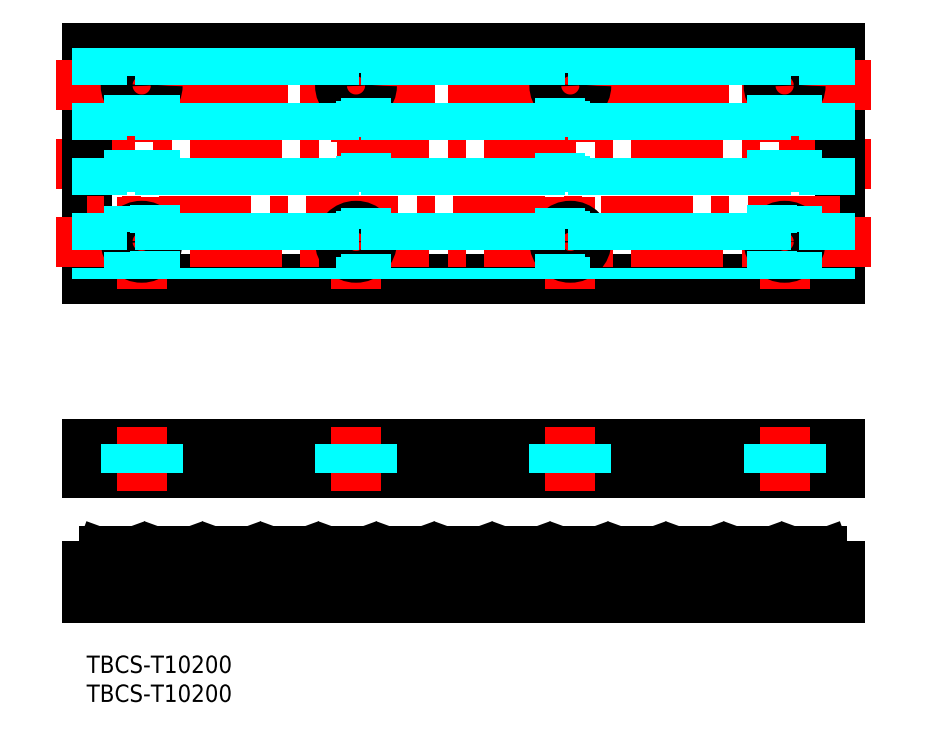
<metadata>
{"format":"dxf","ext":"dxf","renderer":"ezdxf+matplotlib","layout":"modelspace","background":"white","min_lineweight":24,"dpi":150}
</metadata>
<code>
0
SECTION
2
ENTITIES
0
INSERT
8
MSM_CONTINUOUS
2
*U2
10
0
20
0
30
0
0
INSERT
8
MSM_CONTINUOUS
2
*U3
10
0
20
0
30
0
0
LINE
8
MSM_CENTER
10
135.3
20
84.94
30
0
11
-5.337
21
84.94
31
0
0
LINE
8
MSM_CONTINUOUS
10
-7.1e-15
20
64.94
30
0
11
-7.1e-15
21
104.9
31
0
0
LINE
8
MSM_CONTINUOUS
10
-7.1e-15
20
36.45
30
0
11
130
21
36.45
31
0
0
LINE
8
MSM_CONTINUOUS
10
130
20
31.45
30
0
11
-7.1e-15
21
31.45
31
0
0
LINE
8
MSM_CONTINUOUS
10
-7.1e-15
20
36.45
30
0
11
-7.1e-15
21
31.45
31
0
0
LINE
8
MSM_CONTINUOUS
10
130
20
64.94
30
0
11
130
21
104.9
31
0
0
LINE
8
MSM_CONTINUOUS
10
130
20
36.45
30
0
11
130
21
31.45
31
0
0
LINE
8
MSM_CONTINUOUS
10
-7.1e-15
20
104.9
30
0
11
130
21
104.9
31
0
0
LINE
8
MSM_CONTINUOUS
10
-7.1e-15
20
64.94
30
0
11
130
21
64.94
31
0
0
LINE
8
MSM_CENTER
10
120.5
20
20.47
30
0
11
120.5
21
9.441
31
0
0
LINE
8
MSM_DASHED
10
117.8
20
16.87
30
0
11
117.8
21
10.01
31
0
0
LINE
8
MSM_DASHED
10
123.2
20
18
30
0
11
123.3
21
10.01
31
0
0
LINE
8
MSM_CENTER
10
130
20
94.94
30
0
11
-7.1e-15
21
94.94
31
0
0
LINE
8
MSM_CENTER
10
130
20
74.94
30
0
11
-7.1e-15
21
74.94
31
0
0
LINE
8
MSM_CENTER
10
120.5
20
63.3
30
0
11
120.5
21
106.6
31
0
0
LINE
8
MSM_CENTER
10
9.5
20
63.3
30
0
11
9.5
21
106.6
31
0
0
LINE
8
MSM_CENTER
10
135.3
20
98.44
30
0
11
-5.337
21
98.44
31
0
0
LINE
8
MSM_CENTER
10
135.3
20
71.44
30
0
11
-5.337
21
71.44
31
0
0
LINE
8
MSM_CENTER
10
83.5
20
63.3
30
0
11
83.5
21
106.6
31
0
0
LINE
8
MSM_CENTER
10
46.5
20
63.3
30
0
11
46.5
21
106.6
31
0
0
CIRCLE
8
MSM_CONTINUOUS
10
120.5
20
98.44
30
0
40
2.75
0
CIRCLE
8
MSM_CONTINUOUS
10
120.5
20
71.44
30
0
40
2.75
0
CIRCLE
8
MSM_CONTINUOUS
10
83.5
20
71.44
30
0
40
2.75
0
CIRCLE
8
MSM_CONTINUOUS
10
83.5
20
98.44
30
0
40
2.75
0
CIRCLE
8
MSM_CONTINUOUS
10
46.5
20
98.44
30
0
40
2.75
0
CIRCLE
8
MSM_CONTINUOUS
10
46.5
20
71.44
30
0
40
2.75
0
CIRCLE
8
MSM_CONTINUOUS
10
9.5
20
71.44
30
0
40
2.75
0
CIRCLE
8
MSM_CONTINUOUS
10
9.5
20
98.44
30
0
40
2.75
0
LINE
8
MSM_CENTER
10
120.5
20
39.46
30
0
11
120.5
21
28.43
31
0
0
LINE
8
MSM_DASHED
10
123.2
20
36.45
30
0
11
123.3
21
31.45
31
0
0
LINE
8
MSM_DASHED
10
117.8
20
36.45
30
0
11
117.8
21
31.45
31
0
0
LINE
8
MSM_CENTER
10
83.5
20
39.46
30
0
11
83.5
21
28.43
31
0
0
LINE
8
MSM_DASHED
10
86.25
20
36.45
30
0
11
86.25
21
31.45
31
0
0
LINE
8
MSM_DASHED
10
80.75
20
36.45
30
0
11
80.75
21
31.45
31
0
0
LINE
8
MSM_DASHED
10
86.25
20
18
30
0
11
86.25
21
10.01
31
0
0
LINE
8
MSM_CENTER
10
83.5
20
20.47
30
0
11
83.5
21
9.441
31
0
0
LINE
8
MSM_DASHED
10
80.75
20
15.5
30
0
11
80.75
21
10.01
31
0
0
LINE
8
MSM_CENTER
10
46.5
20
39.46
30
0
11
46.5
21
28.43
31
0
0
LINE
8
MSM_DASHED
10
49.25
20
36.45
30
0
11
49.25
21
31.45
31
0
0
LINE
8
MSM_DASHED
10
43.75
20
36.45
30
0
11
43.75
21
31.45
31
0
0
LINE
8
MSM_DASHED
10
49.25
20
15.5
30
0
11
49.25
21
10
31
0
0
LINE
8
MSM_CENTER
10
46.5
20
20.47
30
0
11
46.5
21
9.441
31
0
0
LINE
8
MSM_DASHED
10
43.75
20
18
30
0
11
43.75
21
10.01
31
0
0
LINE
8
MSM_CENTER
10
9.5
20
39.46
30
0
11
9.5
21
28.43
31
0
0
LINE
8
MSM_DASHED
10
12.25
20
36.45
30
0
11
12.25
21
31.45
31
0
0
LINE
8
MSM_DASHED
10
6.75
20
36.45
30
0
11
6.75
21
31.45
31
0
0
LINE
8
MSM_DASHED
10
12.25
20
16.87
30
0
11
12.25
21
10.01
31
0
0
LINE
8
MSM_CENTER
10
9.5
20
20.47
30
0
11
9.5
21
9.441
31
0
0
LINE
8
MSM_DASHED
10
6.75
20
18
30
0
11
6.75
21
10.01
31
0
0
LINE
8
MSM_CONTINUOUS
10
36.99
20
18
30
0
11
33.01
21
18
31
0
0
LINE
8
MSM_CONTINUOUS
10
-7.1e-15
20
10
30
0
11
130
21
10
31
0
0
LINE
8
MSM_CONTINUOUS
10
-7.1e-15
20
10
30
0
11
-7.1e-15
21
15.5
31
0
0
ARC
8
MSM_CONTINUOUS
10
11.4
20
16
30
0
40
0.5
50
270
51
340
0
LINE
8
MSM_CONTINUOUS
10
11.87
20
15.83
30
0
11
12.54
21
17.67
31
0
0
LINE
8
MSM_CONTINUOUS
10
-7.1e-15
20
15.5
30
0
11
1.4
21
15.5
31
0
0
LINE
8
MSM_CONTINUOUS
10
6.99
20
18
30
0
11
3.01
21
18
31
0
0
ARC
8
MSM_CONTINUOUS
10
3.01
20
17.5
30
0
40
0.5
50
90
51
160
0
ARC
8
MSM_CONTINUOUS
10
1.4
20
16
30
0
40
0.5
50
270
51
340
0
LINE
8
MSM_CONTINUOUS
10
1.87
20
15.83
30
0
11
2.54
21
17.67
31
0
0
LINE
8
MSM_CONTINUOUS
10
11.4
20
15.5
30
0
11
8.6
21
15.5
31
0
0
ARC
8
MSM_CONTINUOUS
10
8.6
20
16
30
0
40
0.5
50
200
51
270
0
ARC
8
MSM_CONTINUOUS
10
6.99
20
17.5
30
0
40
0.5
50
20
51
90
0
LINE
8
MSM_CONTINUOUS
10
8.13
20
15.83
30
0
11
7.46
21
17.67
31
0
0
LINE
8
MSM_CONTINUOUS
10
26.99
20
18
30
0
11
23.01
21
18
31
0
0
LINE
8
MSM_CONTINUOUS
10
18.13
20
15.83
30
0
11
17.46
21
17.67
31
0
0
LINE
8
MSM_CONTINUOUS
10
16.99
20
18
30
0
11
13.01
21
18
31
0
0
ARC
8
MSM_CONTINUOUS
10
13.01
20
17.5
30
0
40
0.5
50
90
51
160
0
ARC
8
MSM_CONTINUOUS
10
16.99
20
17.5
30
0
40
0.5
50
20
51
90
0
LINE
8
MSM_CONTINUOUS
10
21.4
20
15.5
30
0
11
18.6
21
15.5
31
0
0
ARC
8
MSM_CONTINUOUS
10
18.6
20
16
30
0
40
0.5
50
200
51
270
0
ARC
8
MSM_CONTINUOUS
10
23.01
20
17.5
30
0
40
0.5
50
90
51
160
0
ARC
8
MSM_CONTINUOUS
10
21.4
20
16
30
0
40
0.5
50
270
51
340
0
LINE
8
MSM_CONTINUOUS
10
21.87
20
15.83
30
0
11
22.54
21
17.67
31
0
0
LINE
8
MSM_CONTINUOUS
10
31.4
20
15.5
30
0
11
28.6
21
15.5
31
0
0
ARC
8
MSM_CONTINUOUS
10
28.6
20
16
30
0
40
0.5
50
200
51
270
0
ARC
8
MSM_CONTINUOUS
10
26.99
20
17.5
30
0
40
0.5
50
20
51
90
0
LINE
8
MSM_CONTINUOUS
10
28.13
20
15.83
30
0
11
27.46
21
17.67
31
0
0
LINE
8
MSM_CONTINUOUS
10
31.87
20
15.83
30
0
11
32.54
21
17.67
31
0
0
ARC
8
MSM_CONTINUOUS
10
31.4
20
16
30
0
40
0.5
50
270
51
340
0
ARC
8
MSM_CONTINUOUS
10
33.01
20
17.5
30
0
40
0.5
50
90
51
160
0
LINE
8
MSM_CONTINUOUS
10
130
20
15.5
30
0
11
130
21
10
31
0
0
ARC
8
MSM_CONTINUOUS
10
81.4
20
16
30
0
40
0.5
50
270
51
340
0
ARC
8
MSM_CONTINUOUS
10
58.6
20
16
30
0
40
0.5
50
200
51
270
0
LINE
8
MSM_CONTINUOUS
10
46.99
20
18
30
0
11
43.01
21
18
31
0
0
LINE
8
MSM_CONTINUOUS
10
41.4
20
15.5
30
0
11
38.6
21
15.5
31
0
0
LINE
8
MSM_CONTINUOUS
10
38.13
20
15.83
30
0
11
37.46
21
17.67
31
0
0
ARC
8
MSM_CONTINUOUS
10
36.99
20
17.5
30
0
40
0.5
50
20
51
90
0
ARC
8
MSM_CONTINUOUS
10
38.6
20
16
30
0
40
0.5
50
200
51
270
0
ARC
8
MSM_CONTINUOUS
10
43.01
20
17.5
30
0
40
0.5
50
90
51
160
0
ARC
8
MSM_CONTINUOUS
10
41.4
20
16
30
0
40
0.5
50
270
51
340
0
LINE
8
MSM_CONTINUOUS
10
41.87
20
15.83
30
0
11
42.54
21
17.67
31
0
0
ARC
8
MSM_CONTINUOUS
10
53.01
20
17.5
30
0
40
0.5
50
90
51
160
0
LINE
8
MSM_CONTINUOUS
10
51.87
20
15.83
30
0
11
52.54
21
17.67
31
0
0
LINE
8
MSM_CONTINUOUS
10
51.4
20
15.5
30
0
11
48.6
21
15.5
31
0
0
ARC
8
MSM_CONTINUOUS
10
48.6
20
16
30
0
40
0.5
50
200
51
270
0
ARC
8
MSM_CONTINUOUS
10
46.99
20
17.5
30
0
40
0.5
50
20
51
90
0
LINE
8
MSM_CONTINUOUS
10
48.13
20
15.83
30
0
11
47.46
21
17.67
31
0
0
ARC
8
MSM_CONTINUOUS
10
51.4
20
16
30
0
40
0.5
50
270
51
340
0
LINE
8
MSM_CONTINUOUS
10
56.99
20
18
30
0
11
53.01
21
18
31
0
0
ARC
8
MSM_CONTINUOUS
10
56.99
20
17.5
30
0
40
0.5
50
20
51
90
0
LINE
8
MSM_CONTINUOUS
10
58.13
20
15.83
30
0
11
57.46
21
17.67
31
0
0
LINE
8
MSM_CONTINUOUS
10
71.4
20
15.5
30
0
11
68.6
21
15.5
31
0
0
LINE
8
MSM_CONTINUOUS
10
66.99
20
18
30
0
11
63.01
21
18
31
0
0
LINE
8
MSM_CONTINUOUS
10
61.4
20
15.5
30
0
11
58.6
21
15.5
31
0
0
ARC
8
MSM_CONTINUOUS
10
63.01
20
17.5
30
0
40
0.5
50
90
51
160
0
ARC
8
MSM_CONTINUOUS
10
61.4
20
16
30
0
40
0.5
50
270
51
340
0
LINE
8
MSM_CONTINUOUS
10
61.87
20
15.83
30
0
11
62.54
21
17.67
31
0
0
ARC
8
MSM_CONTINUOUS
10
66.99
20
17.5
30
0
40
0.5
50
20
51
90
0
ARC
8
MSM_CONTINUOUS
10
68.6
20
16
30
0
40
0.5
50
200
51
270
0
LINE
8
MSM_CONTINUOUS
10
68.13
20
15.83
30
0
11
67.46
21
17.67
31
0
0
LINE
8
MSM_CONTINUOUS
10
76.99
20
18
30
0
11
73.01
21
18
31
0
0
ARC
8
MSM_CONTINUOUS
10
73.01
20
17.5
30
0
40
0.5
50
90
51
160
0
ARC
8
MSM_CONTINUOUS
10
71.4
20
16
30
0
40
0.5
50
270
51
340
0
LINE
8
MSM_CONTINUOUS
10
71.87
20
15.83
30
0
11
72.54
21
17.67
31
0
0
ARC
8
MSM_CONTINUOUS
10
78.6
20
16
30
0
40
0.5
50
200
51
270
0
ARC
8
MSM_CONTINUOUS
10
76.99
20
17.5
30
0
40
0.5
50
20
51
90
0
LINE
8
MSM_CONTINUOUS
10
78.13
20
15.83
30
0
11
77.46
21
17.67
31
0
0
LINE
8
MSM_CONTINUOUS
10
81.4
20
15.5
30
0
11
78.6
21
15.5
31
0
0
LINE
8
MSM_CONTINUOUS
10
107
20
18
30
0
11
103
21
18
31
0
0
LINE
8
MSM_CONTINUOUS
10
96.99
20
18
30
0
11
93.01
21
18
31
0
0
ARC
8
MSM_CONTINUOUS
10
86.99
20
17.5
30
0
40
0.5
50
20
51
90
0
LINE
8
MSM_CONTINUOUS
10
86.99
20
18
30
0
11
83.01
21
18
31
0
0
ARC
8
MSM_CONTINUOUS
10
83.01
20
17.5
30
0
40
0.5
50
90
51
160
0
LINE
8
MSM_CONTINUOUS
10
81.87
20
15.83
30
0
11
82.54
21
17.67
31
0
0
LINE
8
MSM_CONTINUOUS
10
91.4
20
15.5
30
0
11
88.6
21
15.5
31
0
0
ARC
8
MSM_CONTINUOUS
10
88.6
20
16
30
0
40
0.5
50
200
51
270
0
LINE
8
MSM_CONTINUOUS
10
88.13
20
15.83
30
0
11
87.46
21
17.67
31
0
0
ARC
8
MSM_CONTINUOUS
10
93.01
20
17.5
30
0
40
0.5
50
90
51
160
0
ARC
8
MSM_CONTINUOUS
10
91.4
20
16
30
0
40
0.5
50
270
51
340
0
LINE
8
MSM_CONTINUOUS
10
91.87
20
15.83
30
0
11
92.54
21
17.67
31
0
0
LINE
8
MSM_CONTINUOUS
10
101.4
20
15.5
30
0
11
98.6
21
15.5
31
0
0
ARC
8
MSM_CONTINUOUS
10
98.6
20
16
30
0
40
0.5
50
200
51
270
0
ARC
8
MSM_CONTINUOUS
10
96.99
20
17.5
30
0
40
0.5
50
20
51
90
0
LINE
8
MSM_CONTINUOUS
10
98.13
20
15.83
30
0
11
97.46
21
17.67
31
0
0
ARC
8
MSM_CONTINUOUS
10
101.4
20
16
30
0
40
0.5
50
270
51
340
0
ARC
8
MSM_CONTINUOUS
10
103
20
17.5
30
0
40
0.5
50
90
51
160
0
LINE
8
MSM_CONTINUOUS
10
101.9
20
15.83
30
0
11
102.5
21
17.67
31
0
0
LINE
8
MSM_CONTINUOUS
10
117
20
18
30
0
11
113
21
18
31
0
0
LINE
8
MSM_CONTINUOUS
10
111.4
20
15.5
30
0
11
108.6
21
15.5
31
0
0
LINE
8
MSM_CONTINUOUS
10
108.1
20
15.83
30
0
11
107.5
21
17.67
31
0
0
ARC
8
MSM_CONTINUOUS
10
107
20
17.5
30
0
40
0.5
50
20
51
90
0
ARC
8
MSM_CONTINUOUS
10
108.6
20
16
30
0
40
0.5
50
200
51
270
0
ARC
8
MSM_CONTINUOUS
10
113
20
17.5
30
0
40
0.5
50
90
51
160
0
ARC
8
MSM_CONTINUOUS
10
111.4
20
16
30
0
40
0.5
50
270
51
340
0
LINE
8
MSM_CONTINUOUS
10
111.9
20
15.83
30
0
11
112.5
21
17.67
31
0
0
LINE
8
MSM_CONTINUOUS
10
128.6
20
15.5
30
0
11
130
21
15.5
31
0
0
ARC
8
MSM_CONTINUOUS
10
118.6
20
16
30
0
40
0.5
50
200
51
270
0
ARC
8
MSM_CONTINUOUS
10
117
20
17.5
30
0
40
0.5
50
20
51
90
0
LINE
8
MSM_CONTINUOUS
10
118.1
20
15.83
30
0
11
117.5
21
17.67
31
0
0
LINE
8
MSM_CONTINUOUS
10
127
20
18
30
0
11
123
21
18
31
0
0
LINE
8
MSM_CONTINUOUS
10
121.4
20
15.5
30
0
11
118.6
21
15.5
31
0
0
ARC
8
MSM_CONTINUOUS
10
123
20
17.5
30
0
40
0.5
50
90
51
160
0
ARC
8
MSM_CONTINUOUS
10
121.4
20
16
30
0
40
0.5
50
270
51
340
0
LINE
8
MSM_CONTINUOUS
10
121.9
20
15.83
30
0
11
122.5
21
17.67
31
0
0
ARC
8
MSM_CONTINUOUS
10
128.6
20
16
30
0
40
0.5
50
200
51
270
0
ARC
8
MSM_CONTINUOUS
10
127
20
17.5
30
0
40
0.5
50
20
51
90
0
LINE
8
MSM_CONTINUOUS
10
128.1
20
15.83
30
0
11
127.5
21
17.67
31
0
0
LINE
8
MSM_DASHED
10
2.66
20
104.9
30
0
11
2.66
21
64.94
31
0
0
LINE
8
MSM_DASHED
10
1.75
20
104.9
30
0
11
1.75
21
64.94
31
0
0
LINE
8
MSM_DASHED
10
7.34
20
104.9
30
0
11
7.34
21
100.1
31
0
0
LINE
8
MSM_DASHED
10
8.25
20
104.9
30
0
11
8.25
21
100.9
31
0
0
LINE
8
MSM_DASHED
10
12.66
20
104.9
30
0
11
12.66
21
64.94
31
0
0
LINE
8
MSM_DASHED
10
11.75
20
104.9
30
0
11
11.75
21
100
31
0
0
LINE
8
MSM_DASHED
10
17.34
20
104.9
30
0
11
17.34
21
64.94
31
0
0
LINE
8
MSM_DASHED
10
18.25
20
104.9
30
0
11
18.25
21
64.94
31
0
0
LINE
8
MSM_DASHED
10
22.66
20
104.9
30
0
11
22.66
21
64.94
31
0
0
LINE
8
MSM_DASHED
10
21.75
20
104.9
30
0
11
21.75
21
64.94
31
0
0
LINE
8
MSM_DASHED
10
27.34
20
104.9
30
0
11
27.34
21
64.94
31
0
0
LINE
8
MSM_DASHED
10
28.25
20
104.9
30
0
11
28.25
21
64.94
31
0
0
LINE
8
MSM_DASHED
10
32.66
20
104.9
30
0
11
32.66
21
64.94
31
0
0
LINE
8
MSM_DASHED
10
31.75
20
104.9
30
0
11
31.75
21
64.94
31
0
0
LINE
8
MSM_DASHED
10
37.34
20
104.9
30
0
11
37.34
21
64.94
31
0
0
LINE
8
MSM_DASHED
10
38.25
20
104.9
30
0
11
38.25
21
64.94
31
0
0
LINE
8
MSM_DASHED
10
42.66
20
104.9
30
0
11
42.66
21
64.94
31
0
0
LINE
8
MSM_DASHED
10
41.75
20
104.9
30
0
11
41.75
21
64.94
31
0
0
LINE
8
MSM_DASHED
10
47.34
20
104.9
30
0
11
47.34
21
101.1
31
0
0
LINE
8
MSM_DASHED
10
48.25
20
104.9
30
0
11
48.25
21
100.6
31
0
0
LINE
8
MSM_DASHED
10
52.66
20
104.9
30
0
11
52.66
21
64.94
31
0
0
LINE
8
MSM_DASHED
10
51.75
20
104.9
30
0
11
51.75
21
64.94
31
0
0
LINE
8
MSM_DASHED
10
57.34
20
104.9
30
0
11
57.34
21
64.94
31
0
0
LINE
8
MSM_DASHED
10
58.25
20
104.9
30
0
11
58.25
21
64.94
31
0
0
LINE
8
MSM_DASHED
10
62.66
20
104.9
30
0
11
62.66
21
64.94
31
0
0
LINE
8
MSM_DASHED
10
61.75
20
104.9
30
0
11
61.75
21
64.94
31
0
0
LINE
8
MSM_DASHED
10
67.34
20
104.9
30
0
11
67.34
21
64.94
31
0
0
LINE
8
MSM_DASHED
10
68.25
20
104.9
30
0
11
68.25
21
64.94
31
0
0
LINE
8
MSM_DASHED
10
72.66
20
104.9
30
0
11
72.66
21
64.94
31
0
0
LINE
8
MSM_DASHED
10
71.75
20
104.9
30
0
11
71.75
21
64.94
31
0
0
LINE
8
MSM_DASHED
10
77.34
20
104.9
30
0
11
77.34
21
64.94
31
0
0
LINE
8
MSM_DASHED
10
78.25
20
104.9
30
0
11
78.25
21
64.94
31
0
0
LINE
8
MSM_DASHED
10
82.66
20
104.9
30
0
11
82.66
21
101.1
31
0
0
LINE
8
MSM_DASHED
10
81.75
20
104.9
30
0
11
81.75
21
100.6
31
0
0
LINE
8
MSM_DASHED
10
87.34
20
104.9
30
0
11
87.34
21
64.94
31
0
0
LINE
8
MSM_DASHED
10
88.25
20
104.9
30
0
11
88.25
21
64.94
31
0
0
LINE
8
MSM_DASHED
10
92.66
20
104.9
30
0
11
92.66
21
64.94
31
0
0
LINE
8
MSM_DASHED
10
91.75
20
104.9
30
0
11
91.75
21
64.94
31
0
0
LINE
8
MSM_DASHED
10
97.34
20
104.9
30
0
11
97.34
21
64.94
31
0
0
LINE
8
MSM_DASHED
10
98.25
20
104.9
30
0
11
98.25
21
64.94
31
0
0
LINE
8
MSM_DASHED
10
102.7
20
104.9
30
0
11
102.7
21
64.94
31
0
0
LINE
8
MSM_DASHED
10
101.8
20
104.9
30
0
11
101.8
21
64.94
31
0
0
LINE
8
MSM_DASHED
10
107.3
20
104.9
30
0
11
107.3
21
64.94
31
0
0
LINE
8
MSM_DASHED
10
108.2
20
104.9
30
0
11
108.2
21
64.94
31
0
0
LINE
8
MSM_DASHED
10
112.7
20
104.9
30
0
11
112.7
21
64.94
31
0
0
LINE
8
MSM_DASHED
10
111.8
20
104.9
30
0
11
111.8
21
64.94
31
0
0
LINE
8
MSM_DASHED
10
117.3
20
104.9
30
0
11
117.3
21
64.94
31
0
0
LINE
8
MSM_DASHED
10
118.2
20
104.9
30
0
11
118.2
21
100
31
0
0
LINE
8
MSM_DASHED
10
122.7
20
104.9
30
0
11
122.7
21
100.1
31
0
0
LINE
8
MSM_DASHED
10
121.8
20
104.9
30
0
11
121.8
21
100.9
31
0
0
LINE
8
MSM_DASHED
10
127.3
20
104.9
30
0
11
127.3
21
64.94
31
0
0
LINE
8
MSM_DASHED
10
128.2
20
104.9
30
0
11
128.2
21
64.94
31
0
0
LINE
8
MSM_DASHED
10
122.7
20
69.74
30
0
11
122.7
21
64.94
31
0
0
LINE
8
MSM_DASHED
10
121.8
20
68.99
30
0
11
121.8
21
64.94
31
0
0
LINE
8
MSM_DASHED
10
118.2
20
69.86
30
0
11
118.2
21
64.94
31
0
0
LINE
8
MSM_DASHED
10
122.7
20
96.74
30
0
11
122.7
21
73.14
31
0
0
LINE
8
MSM_DASHED
10
121.8
20
95.99
30
0
11
121.8
21
73.89
31
0
0
LINE
8
MSM_DASHED
10
118.2
20
96.86
30
0
11
118.2
21
73.02
31
0
0
LINE
8
MSM_DASHED
10
82.66
20
95.82
30
0
11
82.66
21
74.06
31
0
0
LINE
8
MSM_DASHED
10
81.75
20
96.32
30
0
11
81.75
21
73.56
31
0
0
LINE
8
MSM_DASHED
10
48.25
20
96.32
30
0
11
48.25
21
73.56
31
0
0
LINE
8
MSM_DASHED
10
47.34
20
95.82
30
0
11
47.34
21
74.06
31
0
0
LINE
8
MSM_DASHED
10
11.75
20
96.86
30
0
11
11.75
21
73.02
31
0
0
LINE
8
MSM_DASHED
10
8.25
20
95.99
30
0
11
8.25
21
73.89
31
0
0
LINE
8
MSM_DASHED
10
7.34
20
96.74
30
0
11
7.34
21
73.14
31
0
0
LINE
8
MSM_DASHED
10
82.66
20
68.82
30
0
11
82.66
21
64.94
31
0
0
LINE
8
MSM_DASHED
10
81.75
20
69.32
30
0
11
81.75
21
64.94
31
0
0
LINE
8
MSM_DASHED
10
48.25
20
69.32
30
0
11
48.25
21
64.94
31
0
0
LINE
8
MSM_DASHED
10
47.34
20
68.82
30
0
11
47.34
21
64.94
31
0
0
LINE
8
MSM_DASHED
10
11.75
20
69.86
30
0
11
11.75
21
64.94
31
0
0
LINE
8
MSM_DASHED
10
8.25
20
68.99
30
0
11
8.25
21
64.94
31
0
0
LINE
8
MSM_DASHED
10
7.34
20
69.74
30
0
11
7.34
21
64.94
31
0
0
ENDSEC
0
EOF

</code>
